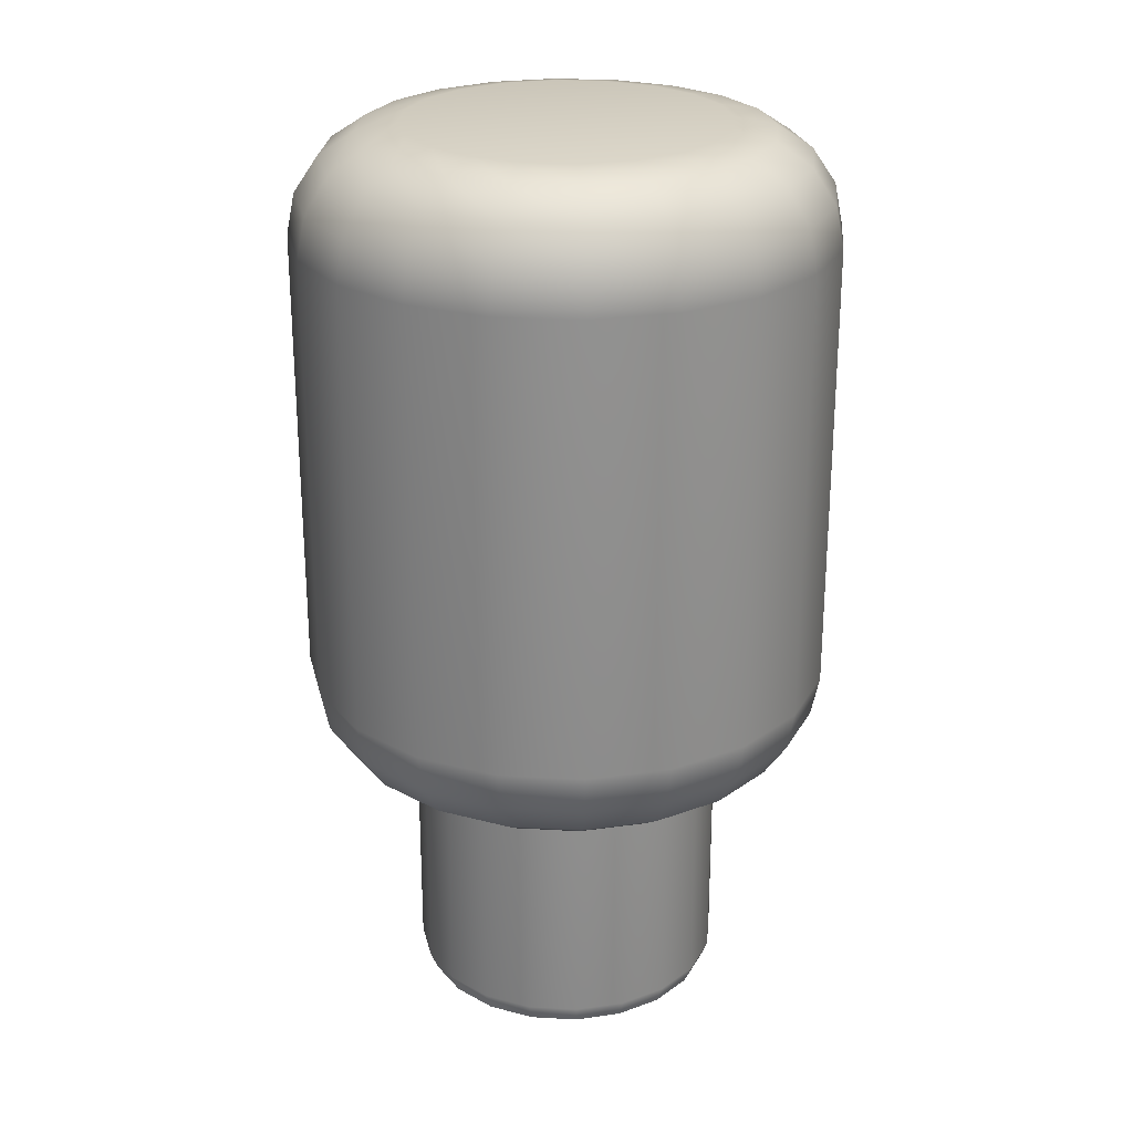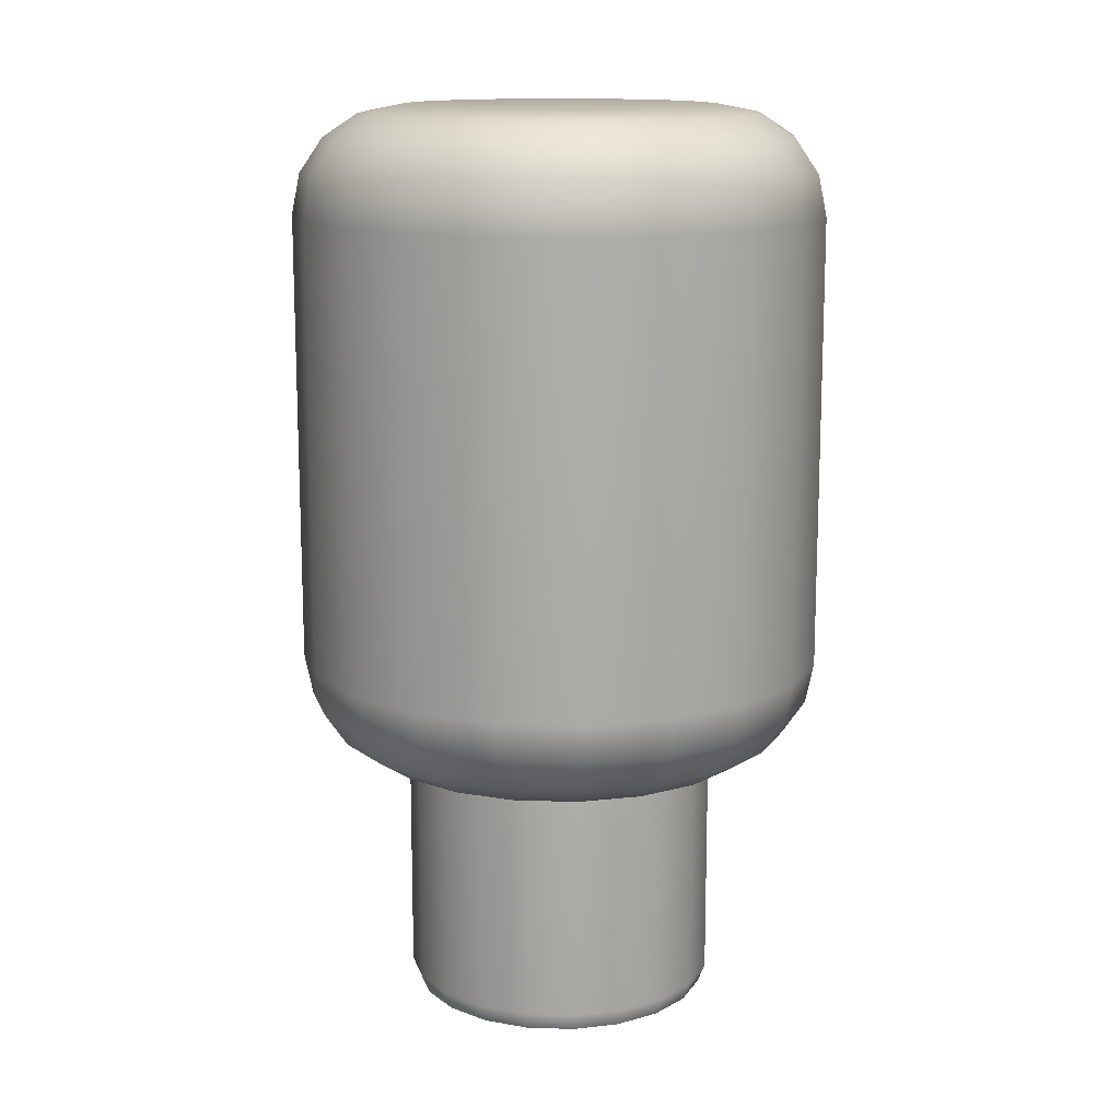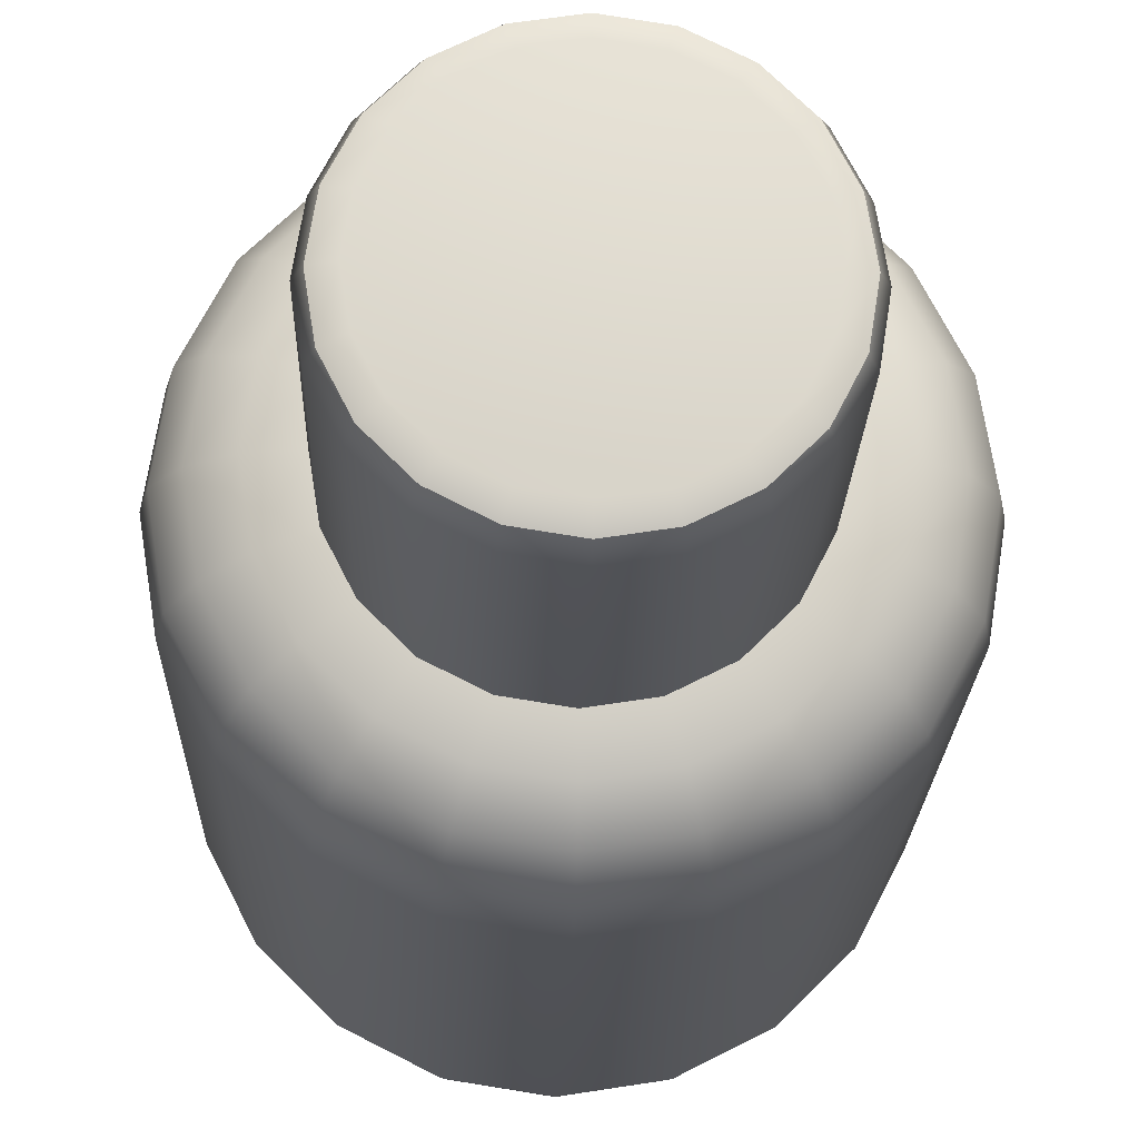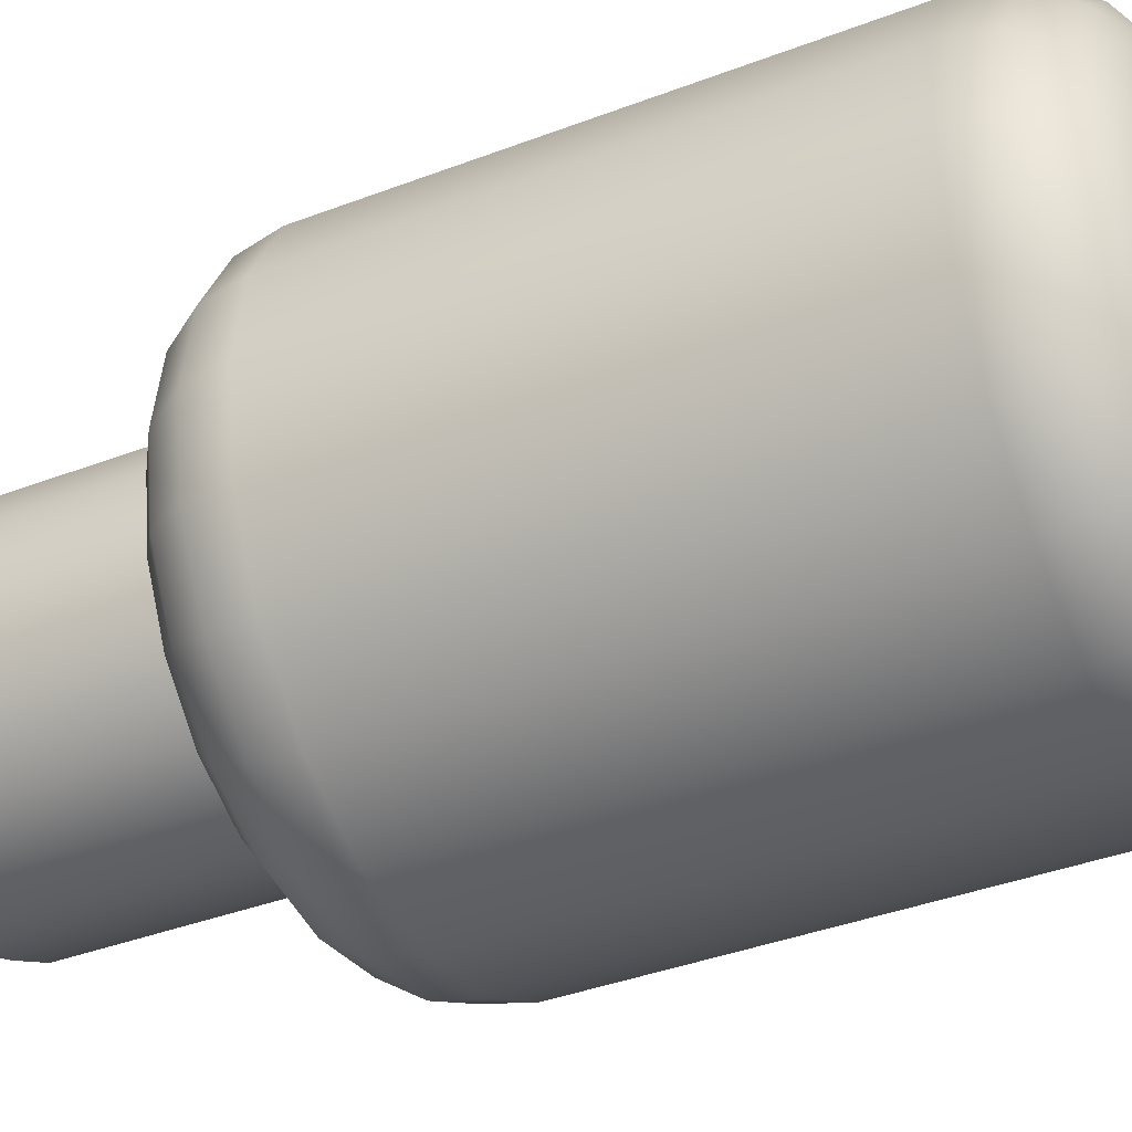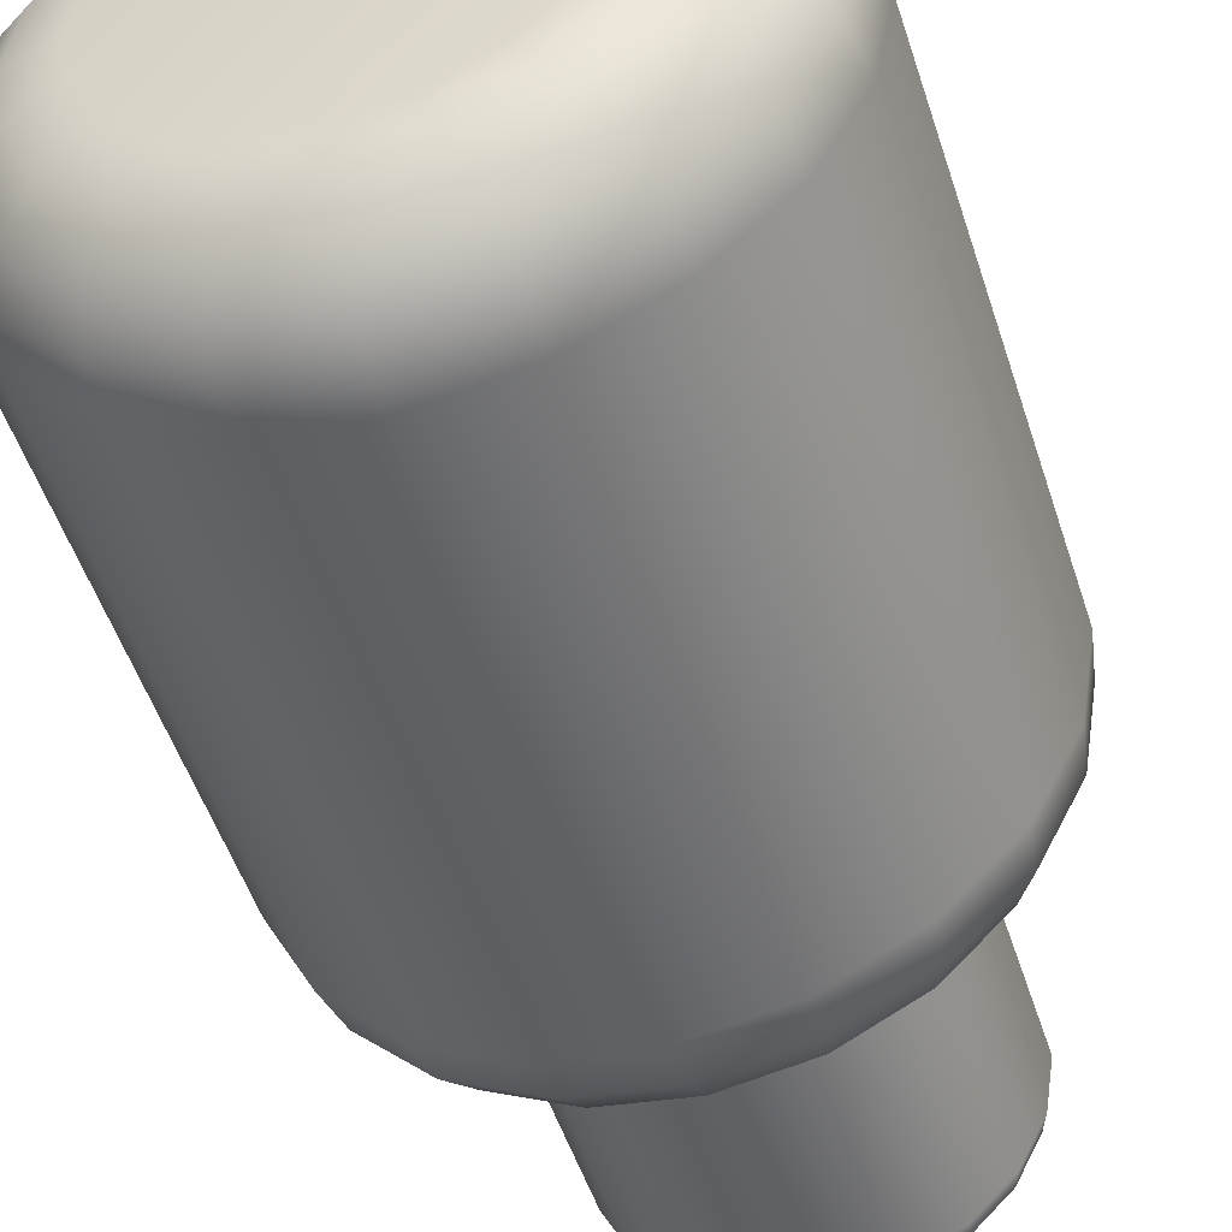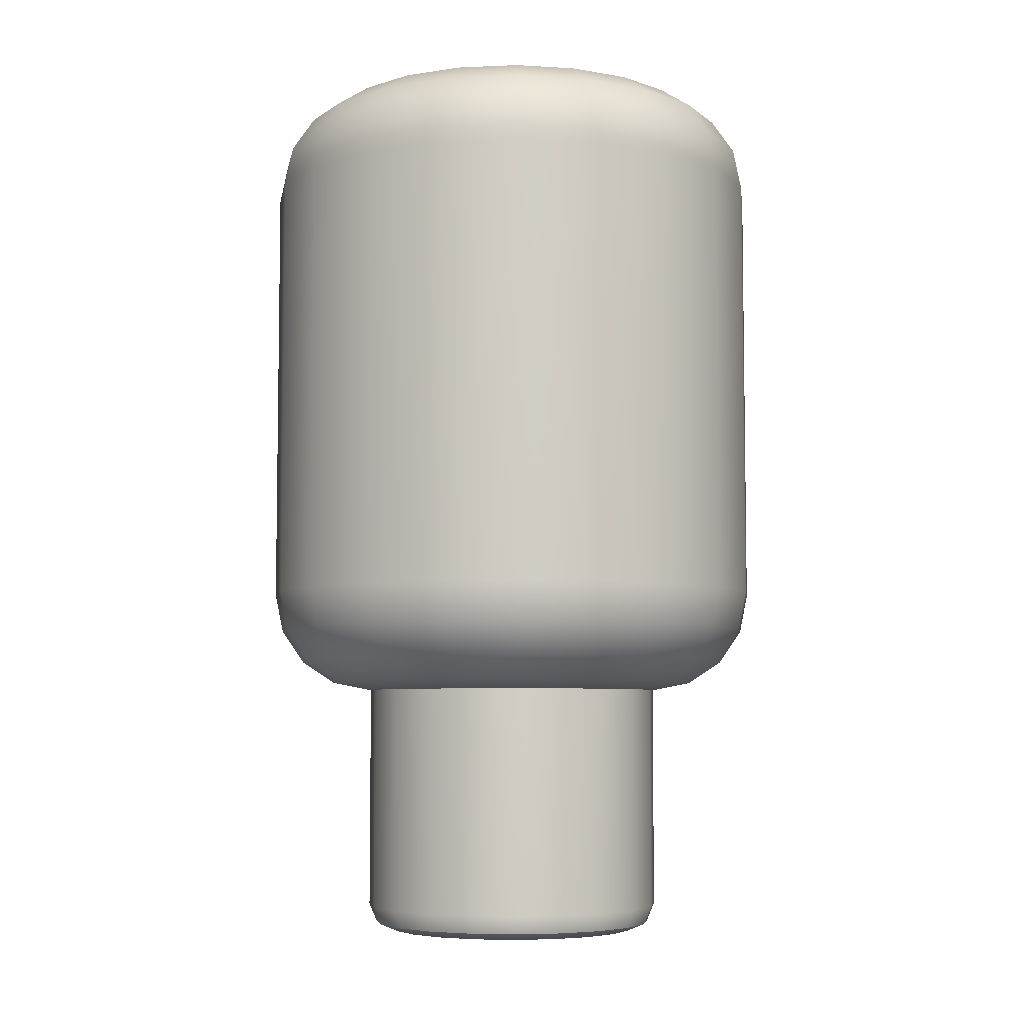
<metadata>
{"format":"obj","ext":"obj","renderer":"f3d","projection":"perspective","resolution":1024,"background":"white","views":[{"elev":25.3,"azim":104.2,"up":"+Y"},{"elev":13.6,"azim":-113.2,"up":"+Y"},{"elev":-20.1,"azim":-1.5,"up":"+Z"},{"elev":-38.1,"azim":116.0,"up":"+Z"},{"elev":-51.0,"azim":-162.3,"up":"+Z"},{"elev":-5.8,"azim":-91.4,"up":"+Y"}]}
</metadata>
<code>
g default
v 0 62.5 0
v 47.55 -42.5 -15.45
v 46.09 -50.15 -14.97
v 41.91 -56.64 -13.62
v 35.67 -60.98 -11.59
v 28.3 -62.5 -9.194
v 40.45 -42.5 -29.39
v 39.2 -50.15 -28.48
v 35.65 -56.64 -25.9
v 30.34 -60.98 -22.04
v 24.07 -62.5 -17.49
v 29.39 -42.5 -40.45
v 28.48 -50.15 -39.2
v 25.9 -56.64 -35.65
v 22.04 -60.98 -30.34
v 17.49 -62.5 -24.07
v 15.45 -42.5 -47.55
v 14.97 -50.15 -46.09
v 13.62 -56.64 -41.91
v 11.59 -60.98 -35.67
v 9.194 -62.5 -28.3
v 0 -42.5 -50
v 0 -50.15 -48.46
v 1e-06 -56.64 -44.07
v 2e-06 -60.98 -37.5
v 2e-06 -62.5 -29.75
v -15.45 -42.5 -47.55
v -14.97 -50.15 -46.09
v -13.62 -56.64 -41.91
v -11.59 -60.98 -35.67
v -9.194 -62.5 -28.3
v -29.39 -42.5 -40.45
v -28.48 -50.15 -39.2
v -25.9 -56.64 -35.65
v -22.04 -60.98 -30.34
v -17.49 -62.5 -24.07
v -40.45 -42.5 -29.39
v -39.2 -50.15 -28.48
v -35.65 -56.64 -25.9
v -30.34 -60.98 -22.04
v -24.07 -62.5 -17.49
v -47.55 -42.5 -15.45
v -46.09 -50.15 -14.97
v -41.91 -56.64 -13.62
v -35.67 -60.98 -11.59
v -28.3 -62.5 -9.194
v -50 -42.5 0
v -48.46 -50.15 0
v -44.07 -56.64 0
v -37.5 -60.98 0
v -29.75 -62.5 0
v -47.55 -42.5 15.45
v -46.09 -50.15 14.97
v -41.91 -56.64 13.62
v -35.67 -60.98 11.59
v -28.3 -62.5 9.194
v -40.45 -42.5 29.39
v -39.2 -50.15 28.48
v -35.65 -56.64 25.9
v -30.34 -60.98 22.04
v -24.07 -62.5 17.49
v -29.39 -42.5 40.45
v -28.48 -50.15 39.2
v -25.9 -56.64 35.65
v -22.04 -60.98 30.34
v -17.49 -62.5 24.07
v -15.45 -42.5 47.55
v -14.97 -50.15 46.09
v -13.62 -56.64 41.91
v -11.59 -60.98 35.67
v -9.194 -62.5 28.3
v -1e-06 -42.5 50
v -2e-06 -50.15 48.46
v -2e-06 -56.64 44.07
v -3e-06 -60.98 37.5
v -4e-06 -62.5 29.75
v 15.45 -42.5 47.55
v 14.97 -50.15 46.09
v 13.62 -56.64 41.91
v 11.59 -60.98 35.67
v 9.194 -62.5 28.3
v 29.39 -42.5 40.45
v 28.48 -50.15 39.2
v 25.9 -56.64 35.65
v 22.04 -60.98 30.34
v 17.49 -62.5 24.07
v 40.45 -42.5 29.39
v 39.2 -50.15 28.48
v 35.65 -56.64 25.9
v 30.34 -60.98 22.04
v 24.07 -62.5 17.49
v 47.55 -42.5 15.45
v 46.09 -50.15 14.97
v 41.91 -56.64 13.62
v 35.67 -60.98 11.59
v 28.3 -62.5 9.194
v 50 -42.5 0
v 48.46 -50.15 -2e-06
v 44.07 -56.64 -6e-06
v 37.5 -60.98 -1.3e-05
v 29.75 -62.5 -2e-05
v 47.55 42.5 -15.45
v 46.09 50.15 -14.97
v 41.91 56.64 -13.62
v 35.67 60.98 -11.59
v 28.3 62.5 -9.194
v 40.45 42.5 -29.39
v 39.2 50.15 -28.48
v 35.65 56.64 -25.9
v 30.34 60.98 -22.04
v 24.07 62.5 -17.49
v 29.39 42.5 -40.45
v 28.48 50.15 -39.2
v 25.9 56.64 -35.65
v 22.04 60.98 -30.34
v 17.49 62.5 -24.07
v 15.45 42.5 -47.55
v 14.97 50.15 -46.09
v 13.62 56.64 -41.91
v 11.59 60.98 -35.67
v 9.194 62.5 -28.3
v 0 42.5 -50
v 0 50.15 -48.46
v 1e-06 56.64 -44.07
v 2e-06 60.98 -37.5
v 2e-06 62.5 -29.75
v -15.45 42.5 -47.55
v -14.97 50.15 -46.09
v -13.62 56.64 -41.91
v -11.59 60.98 -35.67
v -9.194 62.5 -28.3
v -29.39 42.5 -40.45
v -28.48 50.15 -39.2
v -25.9 56.64 -35.65
v -22.04 60.98 -30.34
v -17.49 62.5 -24.07
v -40.45 42.5 -29.39
v -39.2 50.15 -28.48
v -35.65 56.64 -25.9
v -30.34 60.98 -22.04
v -24.07 62.5 -17.49
v -47.55 42.5 -15.45
v -46.09 50.15 -14.97
v -41.91 56.64 -13.62
v -35.67 60.98 -11.59
v -28.3 62.5 -9.194
v -50 42.5 0
v -48.46 50.15 0
v -44.07 56.64 0
v -37.5 60.98 0
v -29.75 62.5 0
v -47.55 42.5 15.45
v -46.09 50.15 14.97
v -41.91 56.64 13.62
v -35.67 60.98 11.59
v -28.3 62.5 9.194
v -40.45 42.5 29.39
v -39.2 50.15 28.48
v -35.65 56.64 25.9
v -30.34 60.98 22.04
v -24.07 62.5 17.49
v -29.39 42.5 40.45
v -28.48 50.15 39.2
v -25.9 56.64 35.65
v -22.04 60.98 30.34
v -17.49 62.5 24.07
v -15.45 42.5 47.55
v -14.97 50.15 46.09
v -13.62 56.64 41.91
v -11.59 60.98 35.67
v -9.194 62.5 28.3
v -1e-06 42.5 50
v -2e-06 50.15 48.46
v -2e-06 56.64 44.07
v -3e-06 60.98 37.5
v -4e-06 62.5 29.75
v 15.45 42.5 47.55
v 14.97 50.15 46.09
v 13.62 56.64 41.91
v 11.59 60.98 35.67
v 9.194 62.5 28.3
v 29.39 42.5 40.45
v 28.48 50.15 39.2
v 25.9 56.64 35.65
v 22.04 60.98 30.34
v 17.49 62.5 24.07
v 40.45 42.5 29.39
v 39.2 50.15 28.48
v 35.65 56.64 25.9
v 30.34 60.98 22.04
v 24.07 62.5 17.49
v 47.55 42.5 15.45
v 46.09 50.15 14.97
v 41.91 56.64 13.62
v 35.67 60.98 11.59
v 28.3 62.5 9.194
v 50 42.5 0
v 48.46 50.15 -2e-06
v 44.07 56.64 -6e-06
v 37.5 60.98 -1.3e-05
v 29.75 62.5 -2e-05
v 0 -111.8 0
v 23.48 -111.8 -7.63
v 26.89 -110.3 -8.736
v 28.3 -106.8 -9.194
v 24.07 -106.8 -17.49
v 22.87 -110.3 -16.62
v 19.98 -111.8 -14.51
v 17.49 -106.8 -24.07
v 16.62 -110.3 -22.87
v 14.51 -111.8 -19.98
v 9.194 -106.8 -28.3
v 8.736 -110.3 -26.89
v 7.63 -111.8 -23.48
v 2e-06 -106.8 -29.75
v 3e-06 -110.3 -28.27
v 3e-06 -111.8 -24.69
v -9.194 -106.8 -28.3
v -8.736 -110.3 -26.89
v -7.63 -111.8 -23.48
v -17.49 -106.8 -24.07
v -16.62 -110.3 -22.87
v -14.51 -111.8 -19.98
v -24.07 -106.8 -17.49
v -22.87 -110.3 -16.62
v -19.98 -111.8 -14.51
v -28.3 -106.8 -9.194
v -26.89 -110.3 -8.736
v -23.48 -111.8 -7.63
v -29.75 -106.8 0
v -28.27 -110.3 -0
v -24.69 -111.8 -0
v -28.3 -106.8 9.194
v -26.89 -110.3 8.736
v -23.48 -111.8 7.63
v -24.07 -106.8 17.49
v -22.87 -110.3 16.62
v -19.98 -111.8 14.51
v -17.49 -106.8 24.07
v -16.62 -110.3 22.87
v -14.51 -111.8 19.98
v -9.194 -106.8 28.3
v -8.736 -110.3 26.89
v -7.63 -111.8 23.48
v -4e-06 -106.8 29.75
v -4e-06 -110.3 28.27
v -5e-06 -111.8 24.69
v 9.194 -106.8 28.3
v 8.736 -110.3 26.89
v 7.63 -111.8 23.48
v 17.49 -106.8 24.07
v 16.62 -110.3 22.87
v 14.51 -111.8 19.98
v 24.07 -106.8 17.49
v 22.87 -110.3 16.62
v 19.98 -111.8 14.51
v 28.3 -106.8 9.194
v 26.89 -110.3 8.736
v 23.48 -111.8 7.63
v 29.75 -106.8 -2e-05
v 28.27 -110.3 -2.2e-05
v 24.69 -111.8 -2.5e-05
g pCylinder1
f 2 7 107 102
f 7 12 112 107
f 12 17 117 112
f 17 22 122 117
f 22 27 127 122
f 27 32 132 127
f 32 37 137 132
f 37 42 142 137
f 42 47 147 142
f 47 52 152 147
f 52 57 157 152
f 57 62 162 157
f 62 67 167 162
f 67 72 172 167
f 72 77 177 172
f 77 82 182 177
f 82 87 187 182
f 87 92 192 187
f 92 97 197 192
f 97 2 102 197
f 106 111 1
f 111 116 1
f 116 121 1
f 121 126 1
f 126 131 1
f 131 136 1
f 136 141 1
f 141 146 1
f 146 151 1
f 151 156 1
f 156 161 1
f 161 166 1
f 166 171 1
f 171 176 1
f 176 181 1
f 181 186 1
f 186 191 1
f 191 196 1
f 196 201 1
f 201 106 1
f 5 6 11 10
f 4 5 10 9
f 2 3 8 7
f 3 4 9 8
f 10 11 16 15
f 9 10 15 14
f 7 8 13 12
f 8 9 14 13
f 15 16 21 20
f 14 15 20 19
f 12 13 18 17
f 13 14 19 18
f 20 21 26 25
f 19 20 25 24
f 17 18 23 22
f 18 19 24 23
f 25 26 31 30
f 24 25 30 29
f 22 23 28 27
f 23 24 29 28
f 30 31 36 35
f 29 30 35 34
f 27 28 33 32
f 28 29 34 33
f 35 36 41 40
f 34 35 40 39
f 32 33 38 37
f 33 34 39 38
f 40 41 46 45
f 39 40 45 44
f 37 38 43 42
f 38 39 44 43
f 45 46 51 50
f 44 45 50 49
f 42 43 48 47
f 43 44 49 48
f 50 51 56 55
f 49 50 55 54
f 47 48 53 52
f 48 49 54 53
f 55 56 61 60
f 54 55 60 59
f 52 53 58 57
f 53 54 59 58
f 60 61 66 65
f 59 60 65 64
f 57 58 63 62
f 58 59 64 63
f 65 66 71 70
f 64 65 70 69
f 62 63 68 67
f 63 64 69 68
f 70 71 76 75
f 69 70 75 74
f 67 68 73 72
f 68 69 74 73
f 75 76 81 80
f 74 75 80 79
f 72 73 78 77
f 73 74 79 78
f 80 81 86 85
f 79 80 85 84
f 77 78 83 82
f 78 79 84 83
f 85 86 91 90
f 84 85 90 89
f 82 83 88 87
f 83 84 89 88
f 90 91 96 95
f 89 90 95 94
f 87 88 93 92
f 88 89 94 93
f 95 96 101 100
f 94 95 100 99
f 92 93 98 97
f 93 94 99 98
f 6 5 100 101
f 5 4 99 100
f 4 3 98 99
f 3 2 97 98
f 105 106 201 200
f 104 105 200 199
f 102 103 198 197
f 103 104 199 198
f 106 105 110 111
f 105 104 109 110
f 104 103 108 109
f 103 102 107 108
f 111 110 115 116
f 110 109 114 115
f 109 108 113 114
f 108 107 112 113
f 116 115 120 121
f 115 114 119 120
f 114 113 118 119
f 113 112 117 118
f 121 120 125 126
f 120 119 124 125
f 119 118 123 124
f 118 117 122 123
f 126 125 130 131
f 125 124 129 130
f 124 123 128 129
f 123 122 127 128
f 131 130 135 136
f 130 129 134 135
f 129 128 133 134
f 128 127 132 133
f 136 135 140 141
f 135 134 139 140
f 134 133 138 139
f 133 132 137 138
f 141 140 145 146
f 140 139 144 145
f 139 138 143 144
f 138 137 142 143
f 146 145 150 151
f 145 144 149 150
f 144 143 148 149
f 143 142 147 148
f 151 150 155 156
f 150 149 154 155
f 149 148 153 154
f 148 147 152 153
f 156 155 160 161
f 155 154 159 160
f 154 153 158 159
f 153 152 157 158
f 161 160 165 166
f 160 159 164 165
f 159 158 163 164
f 158 157 162 163
f 166 165 170 171
f 165 164 169 170
f 164 163 168 169
f 163 162 167 168
f 171 170 175 176
f 170 169 174 175
f 169 168 173 174
f 168 167 172 173
f 176 175 180 181
f 175 174 179 180
f 174 173 178 179
f 173 172 177 178
f 181 180 185 186
f 180 179 184 185
f 179 178 183 184
f 178 177 182 183
f 186 185 190 191
f 185 184 189 190
f 184 183 188 189
f 183 182 187 188
f 191 190 195 196
f 190 189 194 195
f 189 188 193 194
f 188 187 192 193
f 196 195 200 201
f 195 194 199 200
f 194 193 198 199
f 193 192 197 198
f 205 204 207 206
f 204 203 208 207
f 208 203 202
f 211 208 202
f 214 211 202
f 217 214 202
f 220 217 202
f 223 220 202
f 226 223 202
f 229 226 202
f 232 229 202
f 235 232 202
f 238 235 202
f 241 238 202
f 244 241 202
f 247 244 202
f 250 247 202
f 253 250 202
f 256 253 202
f 259 256 202
f 262 259 202
f 203 262 202
f 11 6 205 206
f 16 11 206 209
f 21 16 209 212
f 26 21 212 215
f 31 26 215 218
f 36 31 218 221
f 41 36 221 224
f 46 41 224 227
f 51 46 227 230
f 56 51 230 233
f 61 56 233 236
f 66 61 236 239
f 71 66 239 242
f 76 71 242 245
f 81 76 245 248
f 86 81 248 251
f 91 86 251 254
f 96 91 254 257
f 101 96 257 260
f 6 101 260 205
f 206 207 210 209
f 207 208 211 210
f 209 210 213 212
f 210 211 214 213
f 212 213 216 215
f 213 214 217 216
f 215 216 219 218
f 216 217 220 219
f 218 219 222 221
f 219 220 223 222
f 221 222 225 224
f 222 223 226 225
f 224 225 228 227
f 225 226 229 228
f 227 228 231 230
f 228 229 232 231
f 230 231 234 233
f 231 232 235 234
f 233 234 237 236
f 234 235 238 237
f 236 237 240 239
f 237 238 241 240
f 239 240 243 242
f 240 241 244 243
f 242 243 246 245
f 243 244 247 246
f 245 246 249 248
f 246 247 250 249
f 248 249 252 251
f 249 250 253 252
f 251 252 255 254
f 252 253 256 255
f 254 255 258 257
f 255 256 259 258
f 257 258 261 260
f 258 259 262 261
f 203 204 261 262
f 204 205 260 261

</code>
